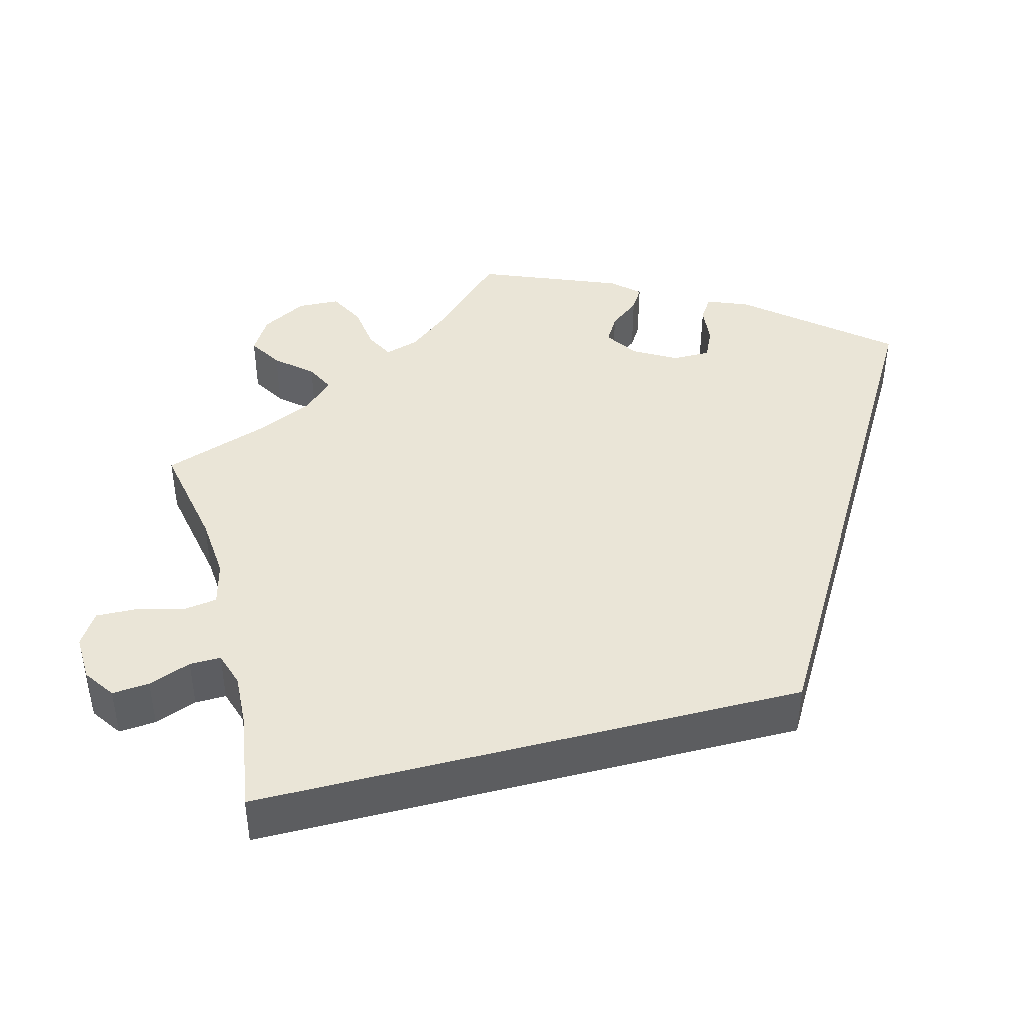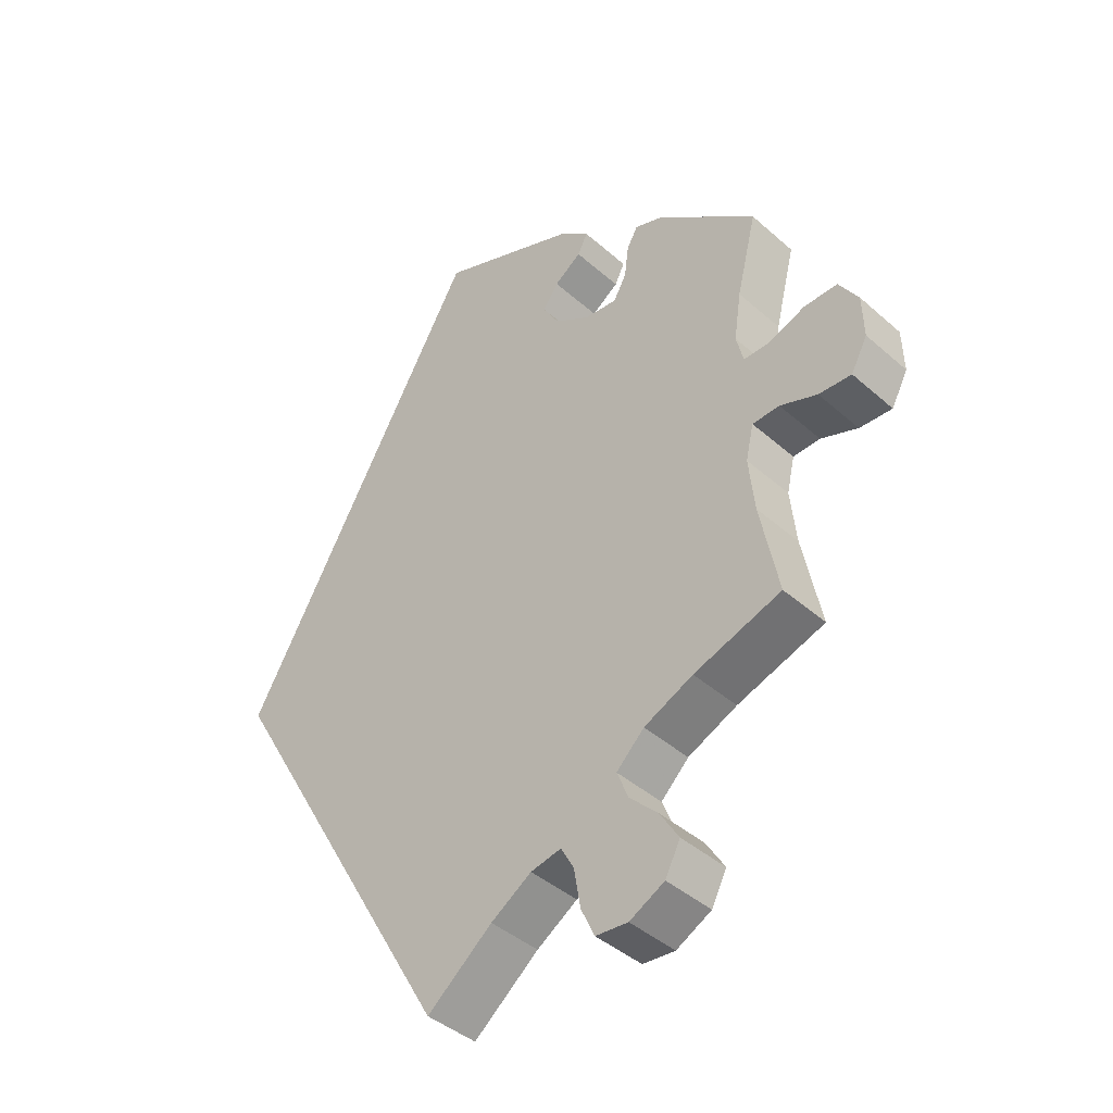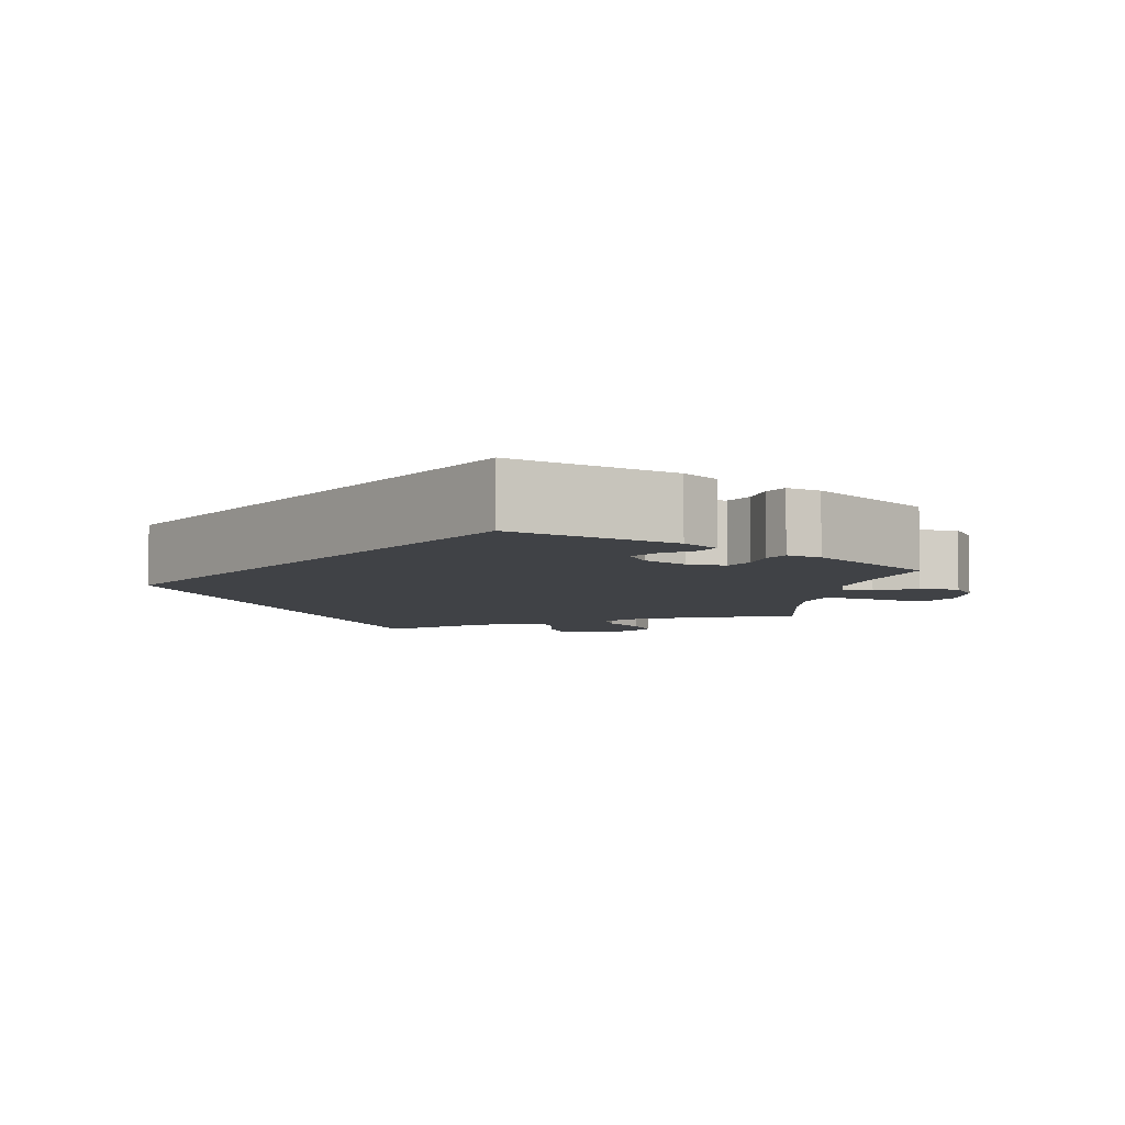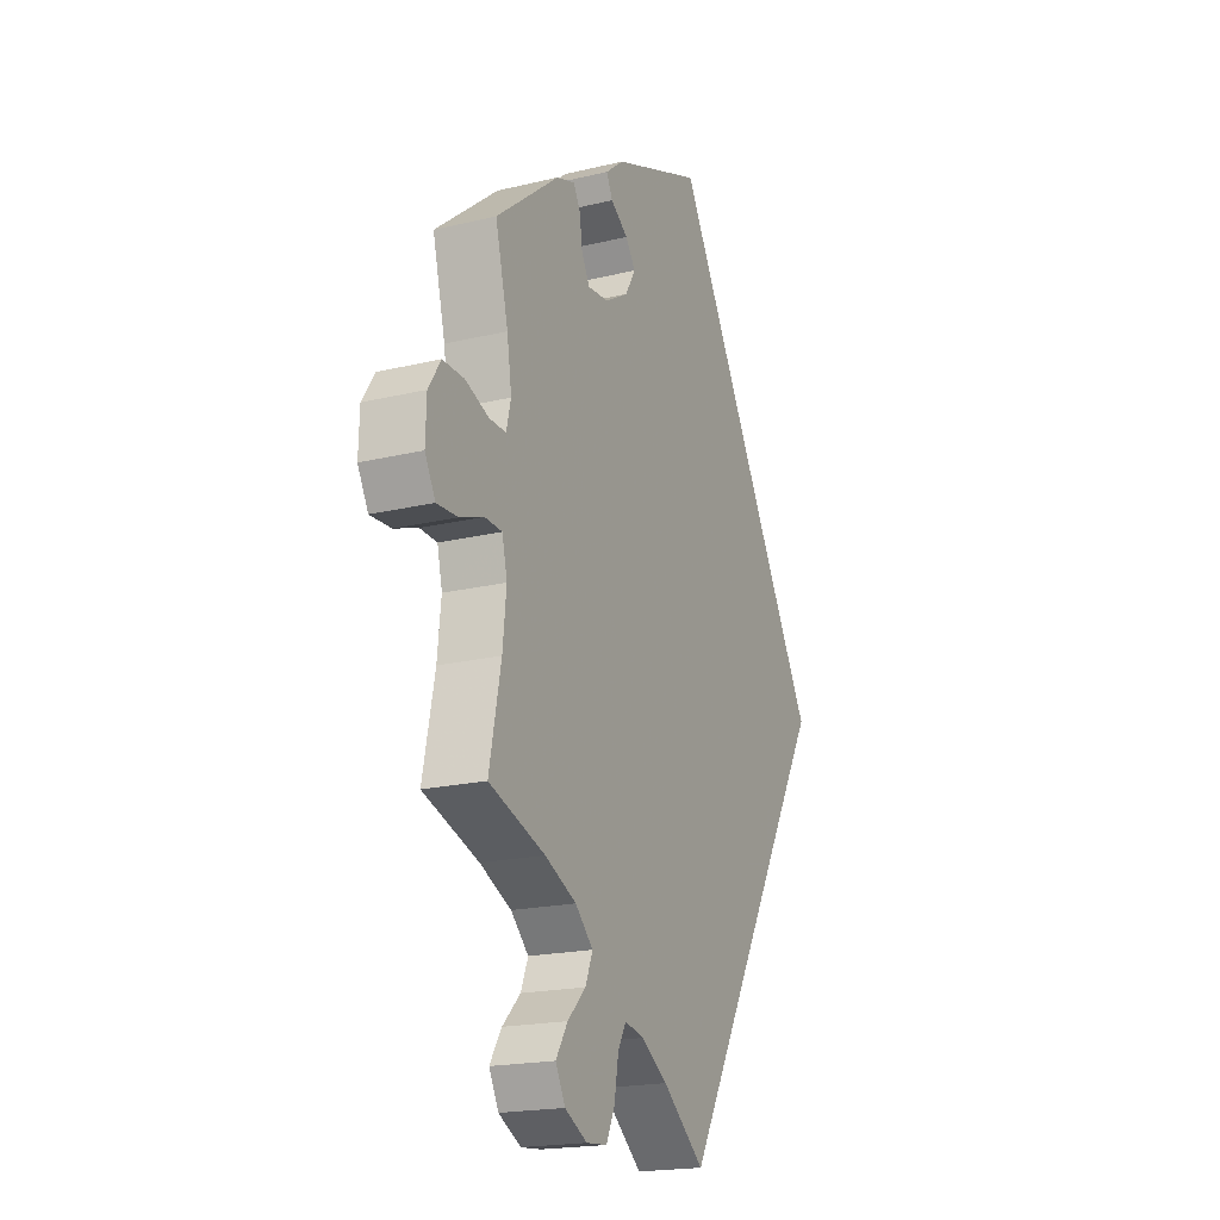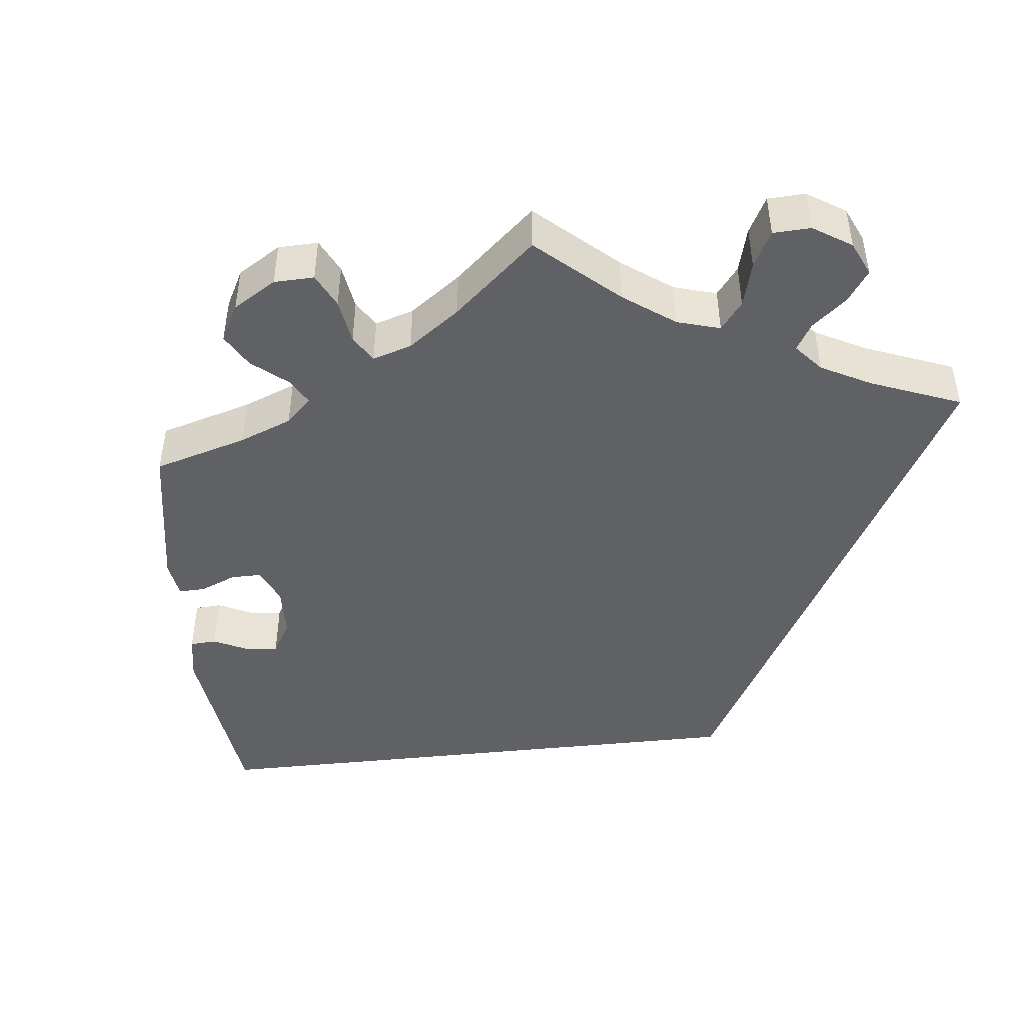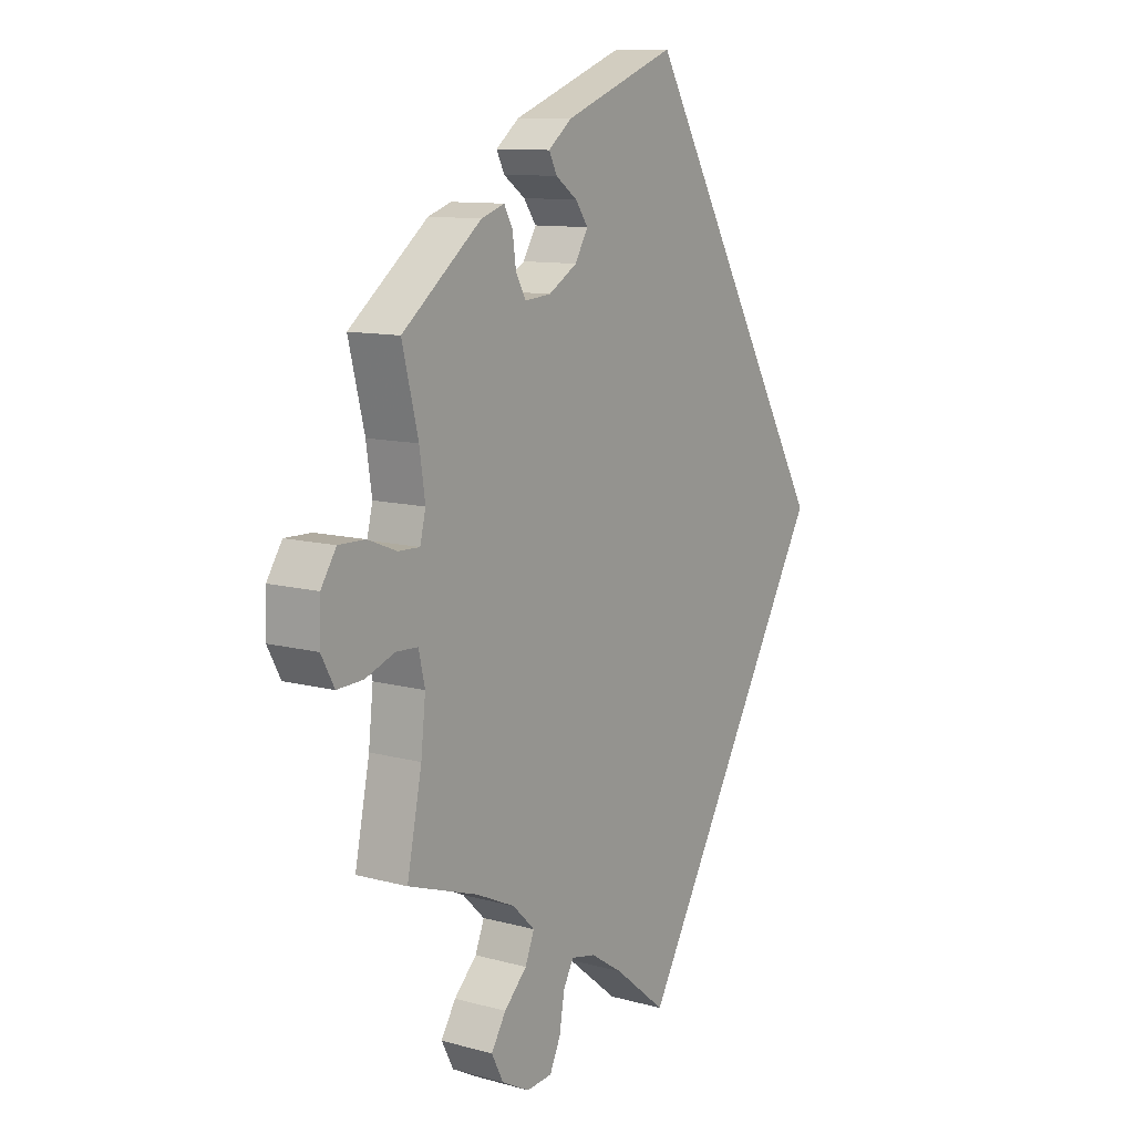
<metadata>
{"format":"obj","ext":"obj","renderer":"f3d","projection":"perspective","resolution":1024,"background":"white","views":[{"elev":44.1,"azim":-134.4,"up":"+Y"},{"elev":-41.8,"azim":43.4,"up":"+Z"},{"elev":-6.2,"azim":-8.6,"up":"+Y"},{"elev":-19.3,"azim":114.4,"up":"+Z"},{"elev":-47.9,"azim":126.0,"up":"+Y"},{"elev":10.7,"azim":124.2,"up":"+Z"}]}
</metadata>
<code>
v 0.378 0.07 -0.331
v 0.309 0.07 -0.363
v 0.27 0.07 -0.401
v 0.286 0.07 -0.441
v 0.326 0.07 -0.481
v 0.352 0.07 -0.523
v 0.331 0.07 -0.564
v 0.282 0.07 -0.59
v 0.237 0.07 -0.586
v 0.218 0.07 -0.545
v 0.209 0.07 -0.491
v 0.191 0.07 -0.458
v 0.148 0.07 -0.467
v 0.091 0.07 -0.504
v 0 0.07 -0.578
v -0.334 0.07 0
v -0.001 0.07 0.578
v 0.196 0.07 0.502
v 0.237 0.07 0.469
v 0.223 0.07 0.441
v 0.185 0.07 0.414
v 0.163 0.07 0.383
v 0.186 0.07 0.344
v 0.236 0.07 0.314
v 0.282 0.07 0.31
v 0.3 0.07 0.342
v 0.306 0.07 0.387
v 0.321 0.07 0.415
v 0.362 0.07 0.401
v 0.501 0.07 0.29
v 0.473 0.07 0.177
v 0.463 0.07 0.11
v 0.473 0.07 0.069
v 0.51 0.07 0.07
v 0.561 0.07 0.09
v 0.608 0.07 0.091
v 0.635 0.07 0.049
v 0.637 0.07 -0.012
v 0.614 0.07 -0.055
v 0.568 0.07 -0.053
v 0.516 0.07 -0.034
v 0.478 0.07 -0.036
v 0.467 0.07 -0.084
v 0.475 0.07 -0.16
v 0.501 0.07 -0.289
v 0.378 0 -0.331
v 0.309 0 -0.363
v 0.27 0 -0.401
v 0.286 0 -0.441
v 0.326 0 -0.481
v 0.352 0 -0.523
v 0.331 0 -0.564
v 0.282 0 -0.59
v 0.237 0 -0.586
v 0.218 0 -0.545
v 0.209 0 -0.491
v 0.191 0 -0.458
v 0.148 0 -0.467
v 0.091 0 -0.504
v 0 0 -0.578
v -0.334 0 0
v -0.001 0 0.578
v 0.196 0 0.502
v 0.237 0 0.469
v 0.223 0 0.441
v 0.185 0 0.414
v 0.163 0 0.383
v 0.186 0 0.344
v 0.236 0 0.314
v 0.282 0 0.31
v 0.3 0 0.342
v 0.306 0 0.387
v 0.321 0 0.415
v 0.362 0 0.401
v 0.501 0 0.29
v 0.473 0 0.177
v 0.463 0 0.11
v 0.473 0 0.069
v 0.51 0 0.07
v 0.561 0 0.09
v 0.608 0 0.091
v 0.635 0 0.049
v 0.637 0 -0.012
v 0.614 0 -0.055
v 0.568 0 -0.053
v 0.516 0 -0.034
v 0.478 0 -0.036
v 0.467 0 -0.084
v 0.475 0 -0.16
v 0.501 0 -0.289
f 44 45 1
f 43 44 1 2
f 42 43 2 3
f 38 39 40 41
f 38 41 42
f 37 38 42
f 34 35 36 37
f 33 34 37 42
f 32 33 42 3
f 28 29 30 31
f 26 27 28 31
f 25 26 31 32
f 24 25 32 3
f 18 19 20 21
f 18 21 22
f 17 18 22
f 14 15 16 17
f 13 14 17 22
f 12 13 22 23
f 8 9 10 11
f 4 5 6 7
f 3 4 7 8
f 12 23 24 3
f 3 8 11 12
f 46 90 89
f 47 46 89 88
f 48 47 88 87
f 86 85 84 83
f 87 86 83
f 87 83 82
f 82 81 80 79
f 87 82 79 78
f 48 87 78 77
f 76 75 74 73
f 76 73 72 71
f 77 76 71 70
f 48 77 70 69
f 66 65 64 63
f 67 66 63
f 67 63 62
f 62 61 60 59
f 67 62 59 58
f 68 67 58 57
f 56 55 54 53
f 52 51 50 49
f 53 52 49 48
f 48 69 68 57
f 57 56 53 48
f 1 46 47 2
f 2 47 48 3
f 3 48 49 4
f 4 49 50 5
f 5 50 51 6
f 6 51 52 7
f 7 52 53 8
f 8 53 54 9
f 9 54 55 10
f 10 55 56 11
f 11 56 57 12
f 12 57 58 13
f 13 58 59 14
f 14 59 60 15
f 15 60 61 16
f 16 61 62 17
f 17 62 63 18
f 18 63 64 19
f 19 64 65 20
f 20 65 66 21
f 21 66 67 22
f 22 67 68 23
f 23 68 69 24
f 24 69 70 25
f 25 70 71 26
f 26 71 72 27
f 27 72 73 28
f 28 73 74 29
f 29 74 75 30
f 30 75 76 31
f 31 76 77 32
f 32 77 78 33
f 33 78 79 34
f 34 79 80 35
f 35 80 81 36
f 36 81 82 37
f 37 82 83 38
f 38 83 84 39
f 39 84 85 40
f 40 85 86 41
f 41 86 87 42
f 42 87 88 43
f 43 88 89 44
f 44 89 90 45
f 45 90 46 1

</code>
